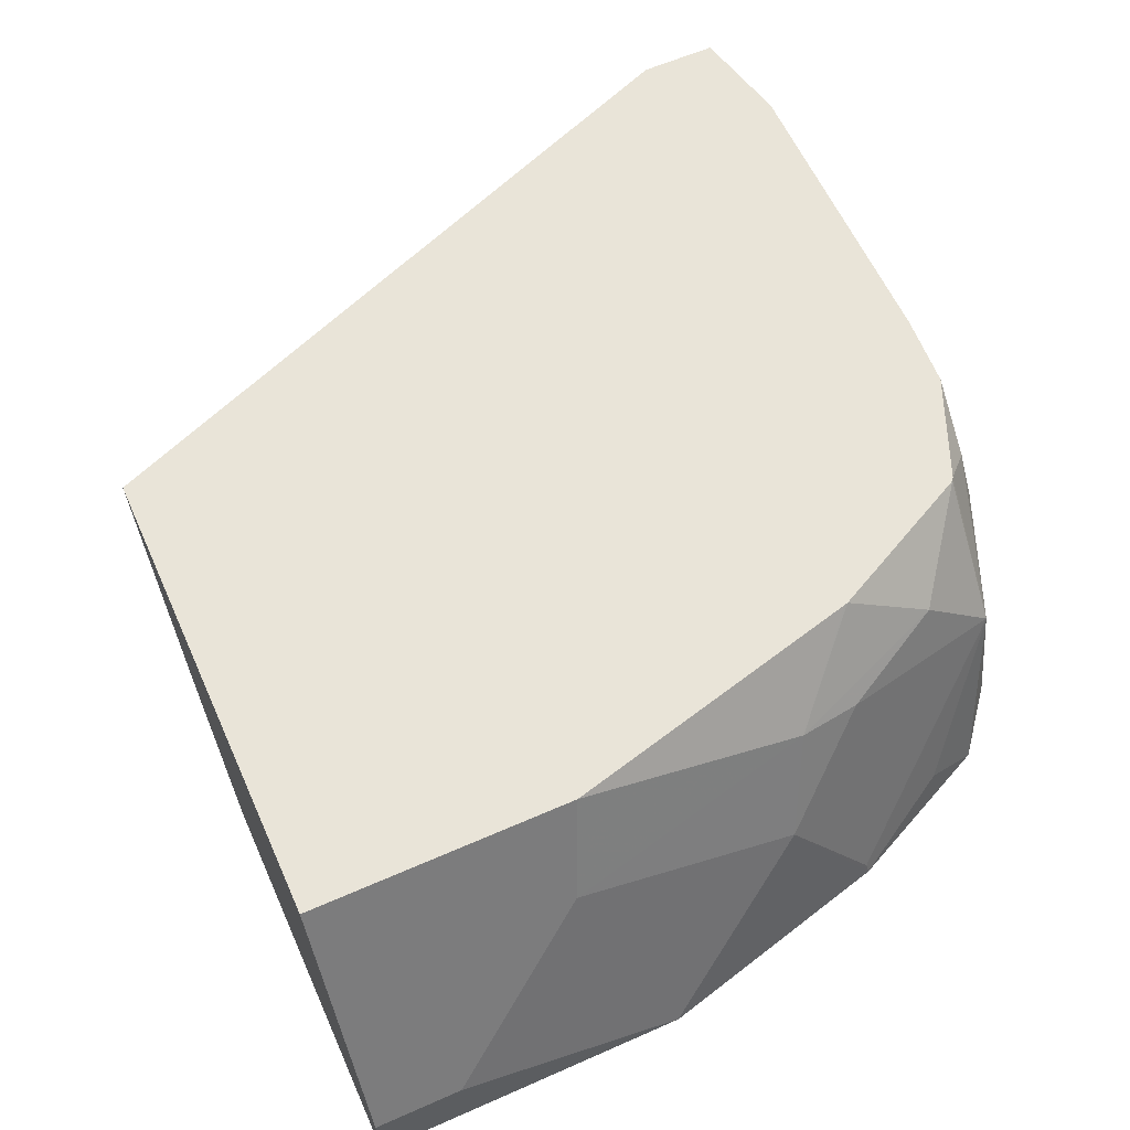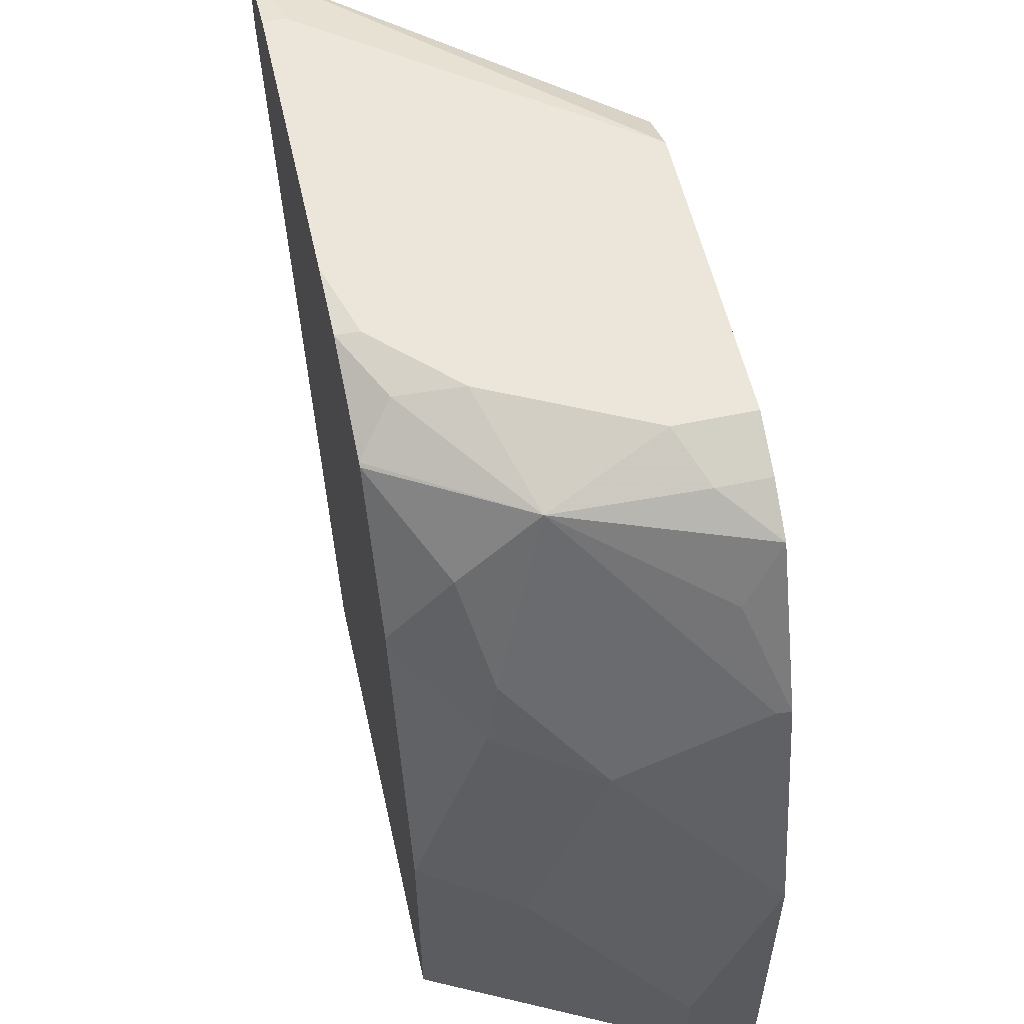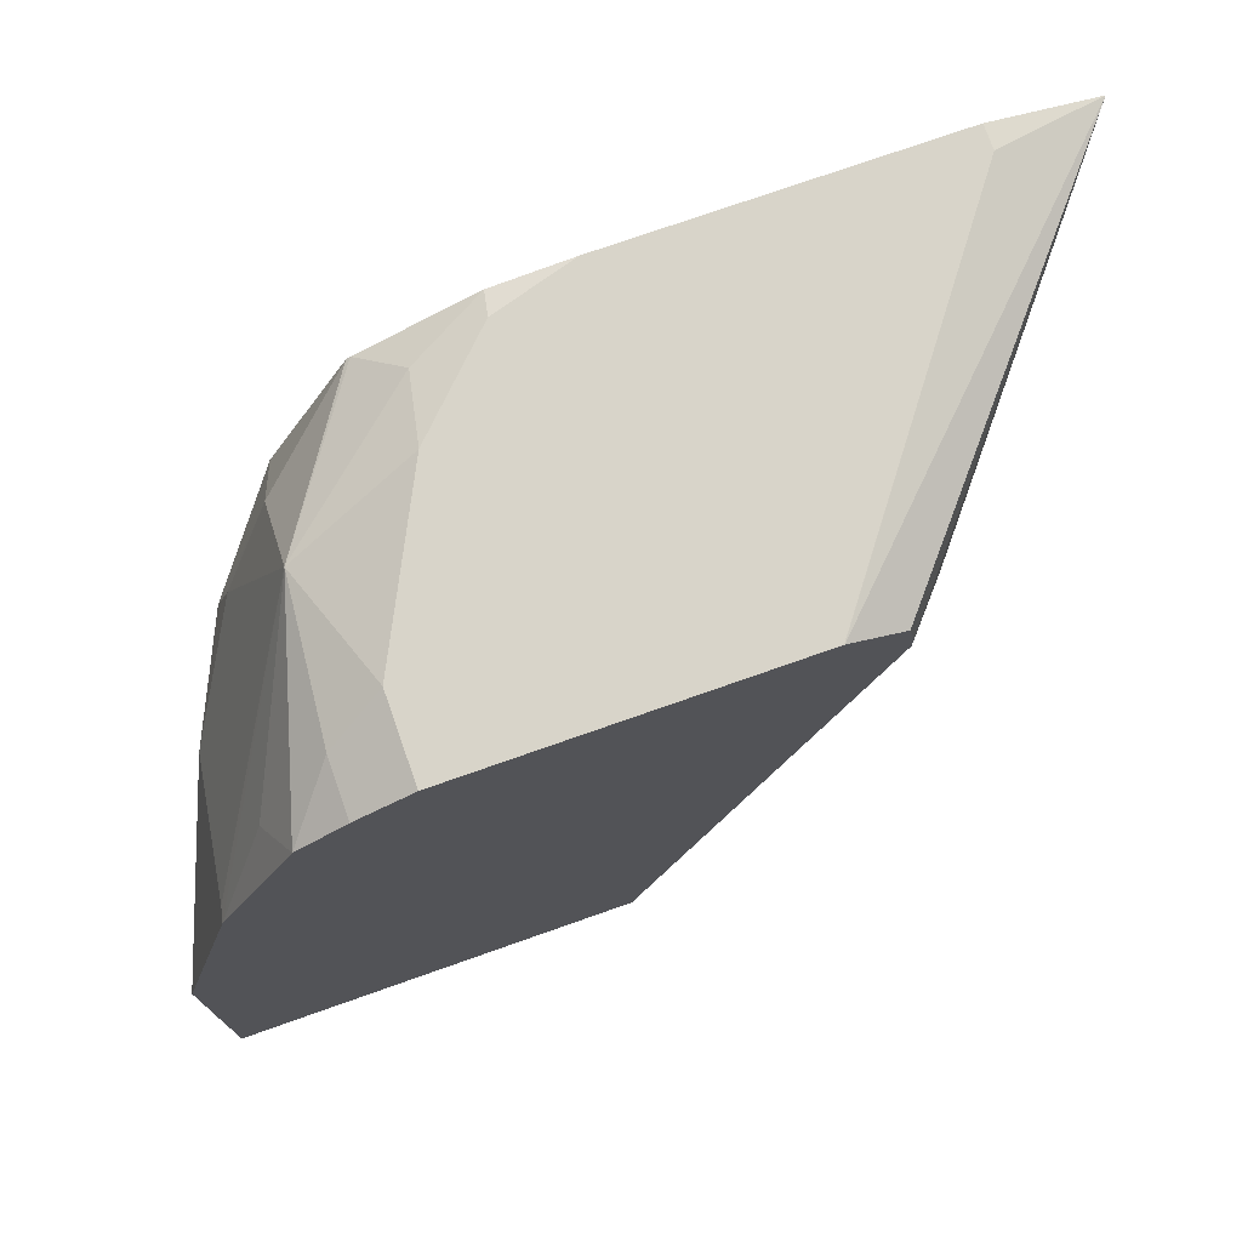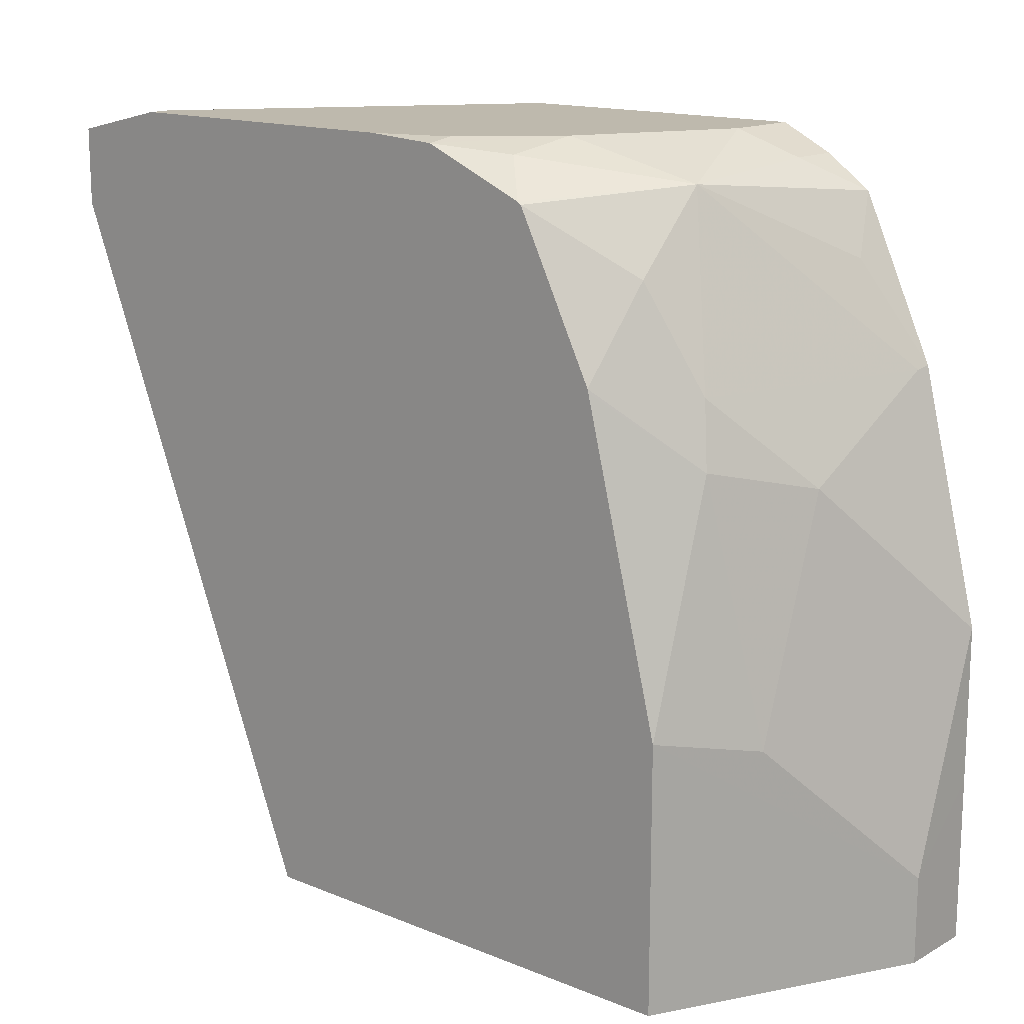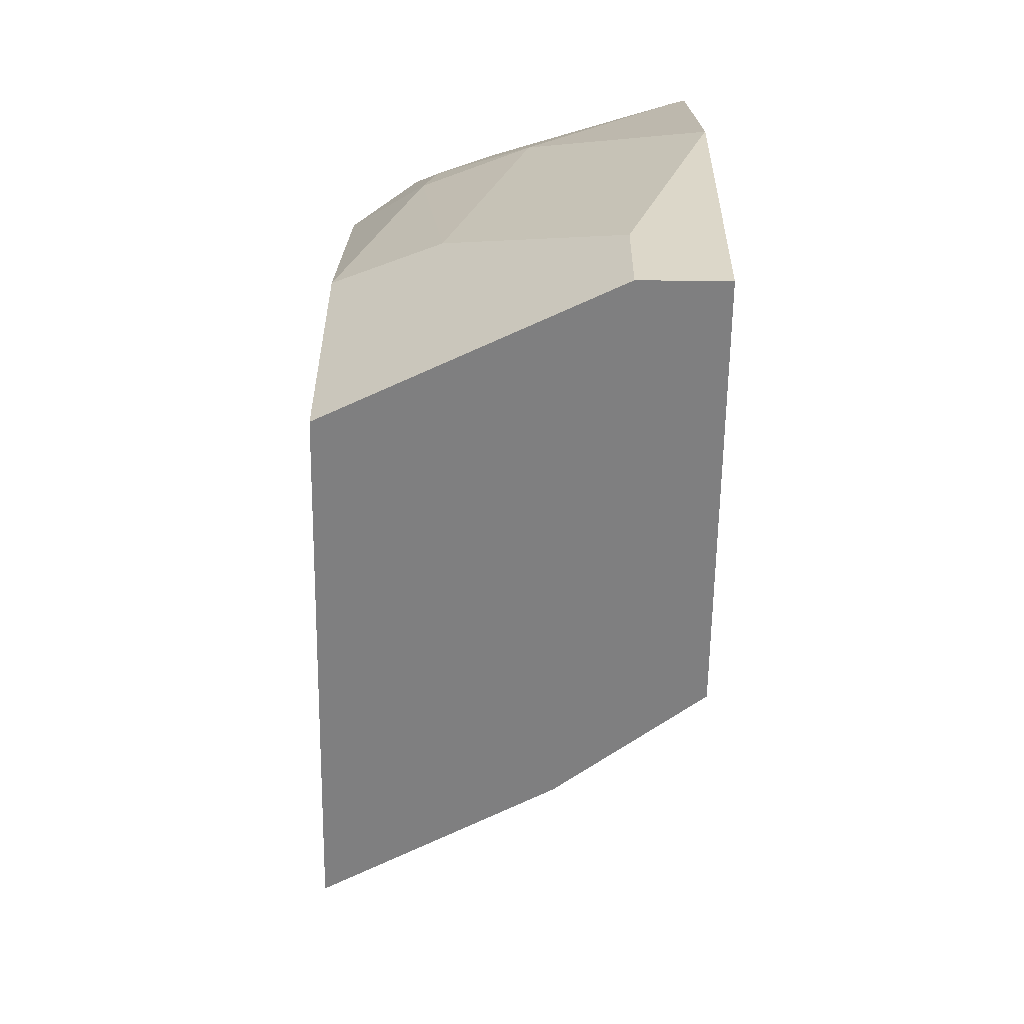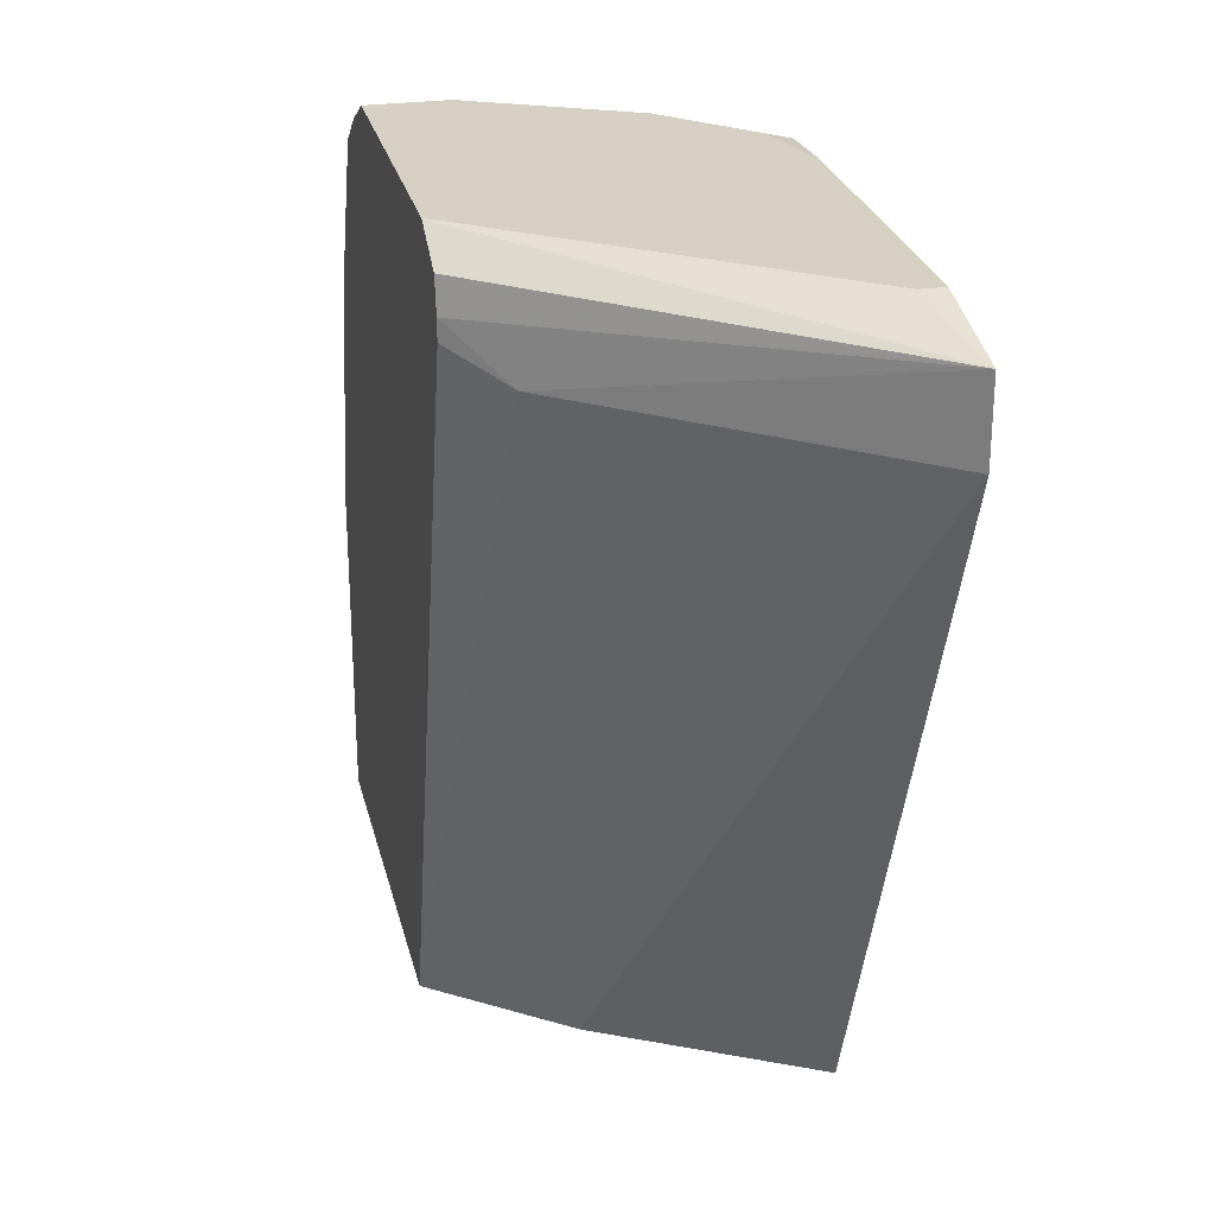
<metadata>
{"format":"obj","ext":"obj","renderer":"f3d","projection":"perspective","resolution":1024,"background":"white","views":[{"elev":60.6,"azim":65.8,"up":"+Z"},{"elev":55.8,"azim":77.4,"up":"+Y"},{"elev":75.0,"azim":160.6,"up":"+Y"},{"elev":15.1,"azim":40.8,"up":"+Y"},{"elev":-59.8,"azim":89.2,"up":"+Y"},{"elev":26.2,"azim":-102.9,"up":"+Y"}]}
</metadata>
<code>
v 0.7142 0.6014 0.3007
v 0.733 0.5826 0.3571
v 0.7392 0.5889 0.2882
v 0.7142 0.6014 0.263
v 0.6766 0.6014 0.3759
v 0.7613 0.5733 0.263
v 0.6703 0.5952 0.4072
v 0.6877 0.5778 0.4246
v 0.6894 0.5766 0.4246
v 0.733 0.545 0.3947
v 0.7581 0.4949 0.3821
v 0.7956 0.4949 0.2694
v 0.7969 0.4962 0.263
v 0.7706 0.545 0.2819
v 0.7392 0.5889 0.263
v 0.6015 0.6014 0.263
v 0.639 0.6014 0.4135
v 0.6368 0.5992 0.4246
v 0.727 0.5015 0.4246
v 0.7643 0.4636 0.3884
v 0.7893 0.451 0.3383
v 0.8019 0.4636 0.2757
v 0.827 0.3759 0.2631
v 0.812 0.436 0.263
v 0.5639 0.6014 0.263
v 0.5639 0.6014 0.2631
v 0.6015 0.6014 0.4246
v 0.7275 0.4997 0.4246
v 0.765 0.3494 0.4246
v 0.7893 0.3383 0.3759
v 0.827 0.2631 0.3007
v 0.827 0.3006 0.263
v 0.827 0.3759 0.263
v 0.8268 0.3767 0.263
v 0.5637 0.6013 0.263
v 0.4511 0.6014 0.4135
v 0.4511 0.6014 0.4246
v 0.7735 0.2204 0.4077
v 0.765 0.2204 0.4246
v 0.827 0.2204 0.3007
v 0.827 0.2204 0.263
v 0.5389 0.5889 0.263
v 0.4025 0.5901 0.4246
v 0.5335 0.2204 0.4246
v 0.6379 0.2204 0.263
v 0.5358 0.5733 0.263
v 0.5137 0.5513 0.2882
v 0.4025 0.5528 0.4246
v 0.5889 0.2204 0.3258
v 0.5358 0.5636 0.263
f 23 33 34
f 20 29 30
f 20 30 21
f 21 30 23
f 23 30 31
f 23 31 32
f 23 32 33
f 20 28 29
f 21 23 22
f 19 28 20
f 11 20 21
f 16 25 26
f 13 22 23
f 13 21 22
f 12 21 13
f 11 21 12
f 10 20 11
f 10 19 20
f 9 19 10
f 23 34 24
f 17 27 18
f 25 35 26
f 43 46 47
f 29 38 31
f 8 19 9
f 46 50 47
f 45 47 50
f 45 48 47
f 45 49 48
f 44 48 49
f 43 47 48
f 42 46 43
f 38 41 40
f 38 45 41
f 38 49 45
f 38 44 49
f 38 39 44
f 36 43 37
f 35 43 36
f 35 42 43
f 31 38 40
f 31 41 32
f 31 40 41
f 29 39 38
f 29 31 30
f 26 35 36
f 8 28 19
f 13 23 24
f 8 39 29
f 3 6 15
f 2 14 6
f 2 13 14
f 2 12 13
f 2 11 12
f 2 10 11
f 2 9 10
f 2 8 9
f 2 7 8
f 2 5 7
f 2 6 3
f 1 5 2
f 1 17 5
f 1 27 17
f 1 37 27
f 1 36 37
f 1 26 36
f 1 16 26
f 1 4 16
f 1 15 4
f 1 2 3
f 4 15 6
f 4 6 13
f 1 3 15
f 4 24 34
f 4 13 24
f 8 48 44
f 8 43 48
f 8 37 43
f 8 27 37
f 8 18 27
f 7 18 8
f 6 14 13
f 5 18 7
f 8 29 28
f 8 44 39
f 4 25 16
f 4 35 25
f 4 42 35
f 4 46 42
f 4 50 46
f 4 45 50
f 4 41 45
f 4 32 41
f 4 33 32
f 4 34 33
f 5 17 18

</code>
